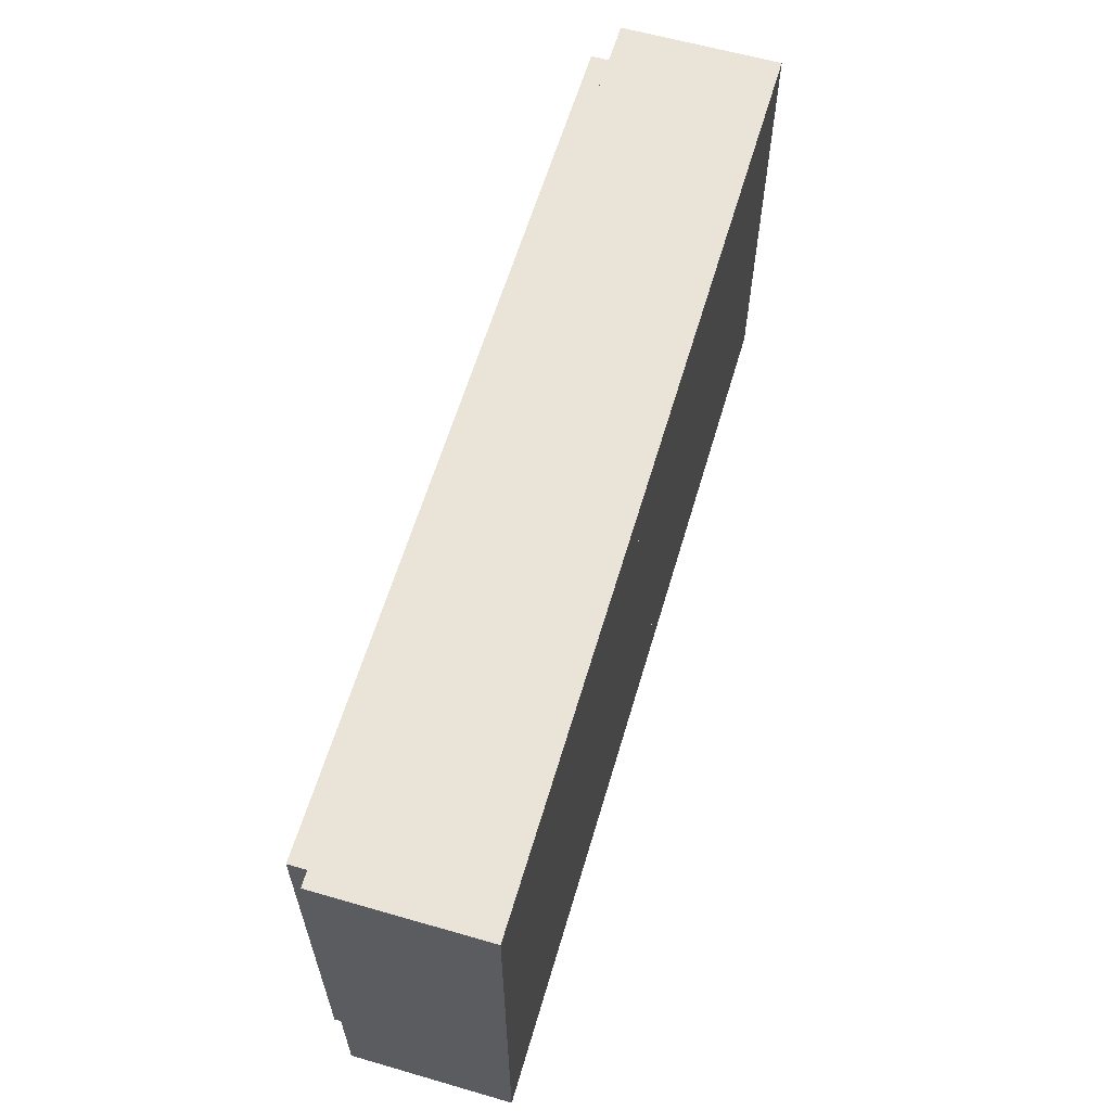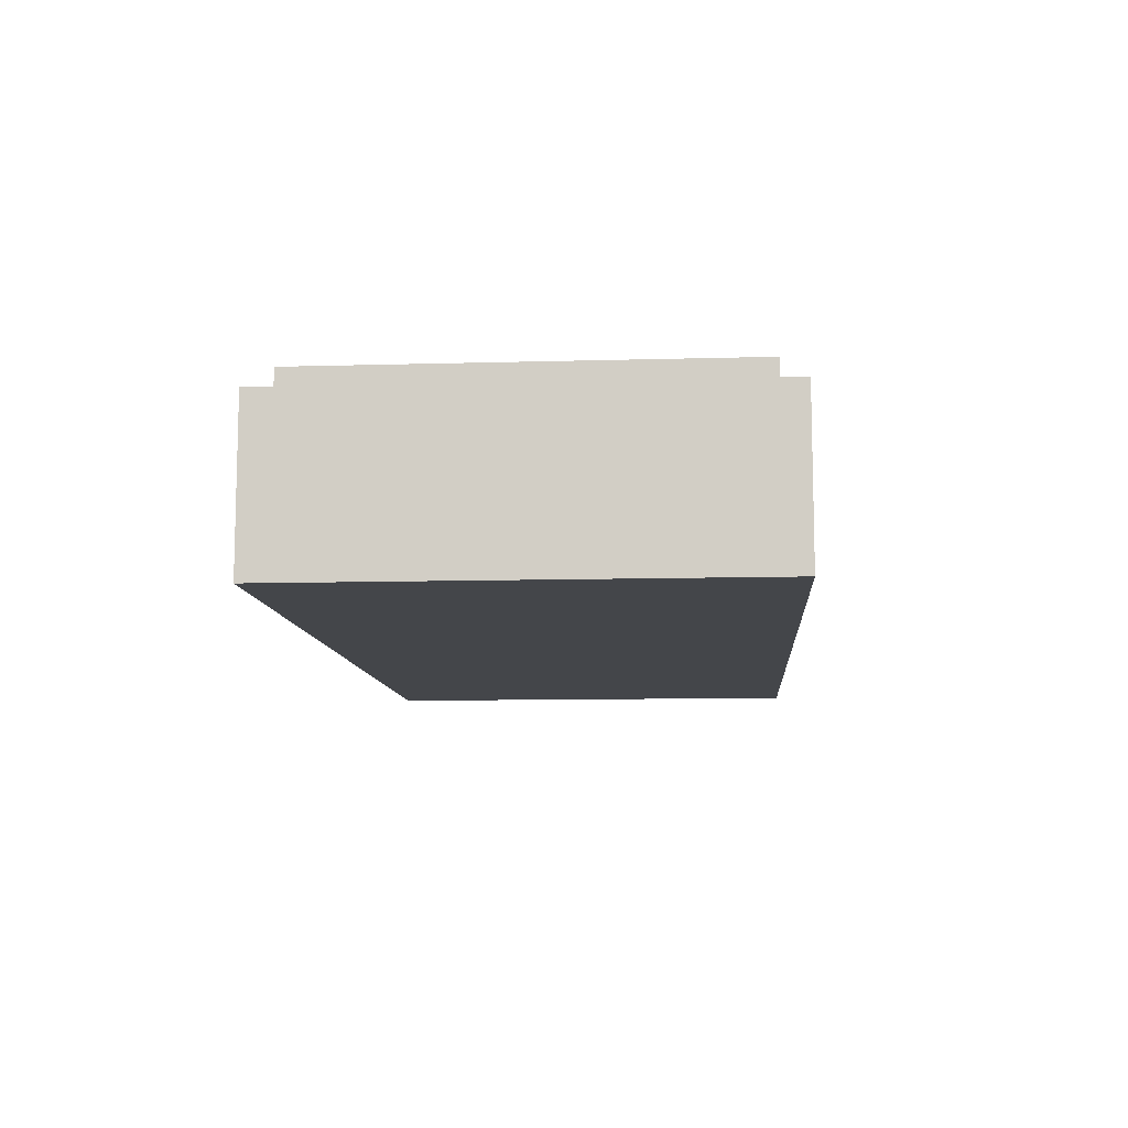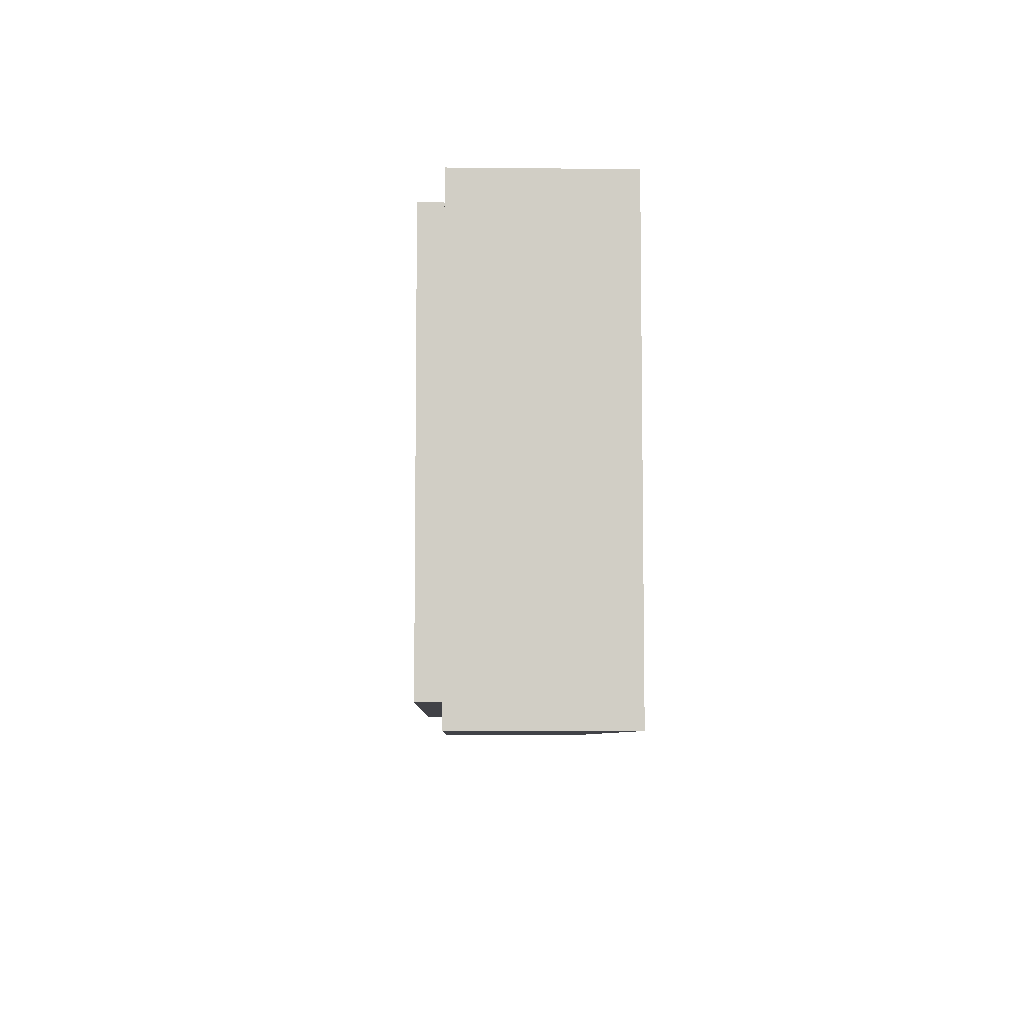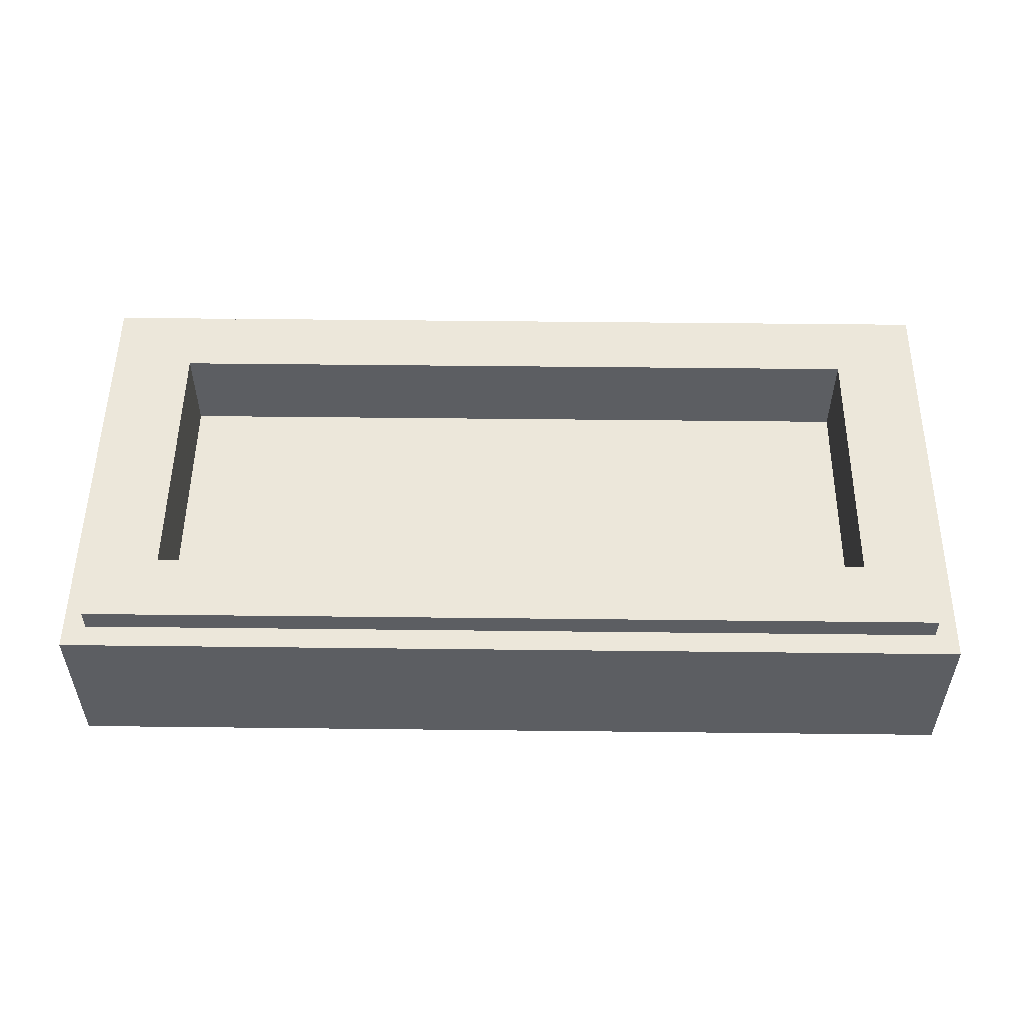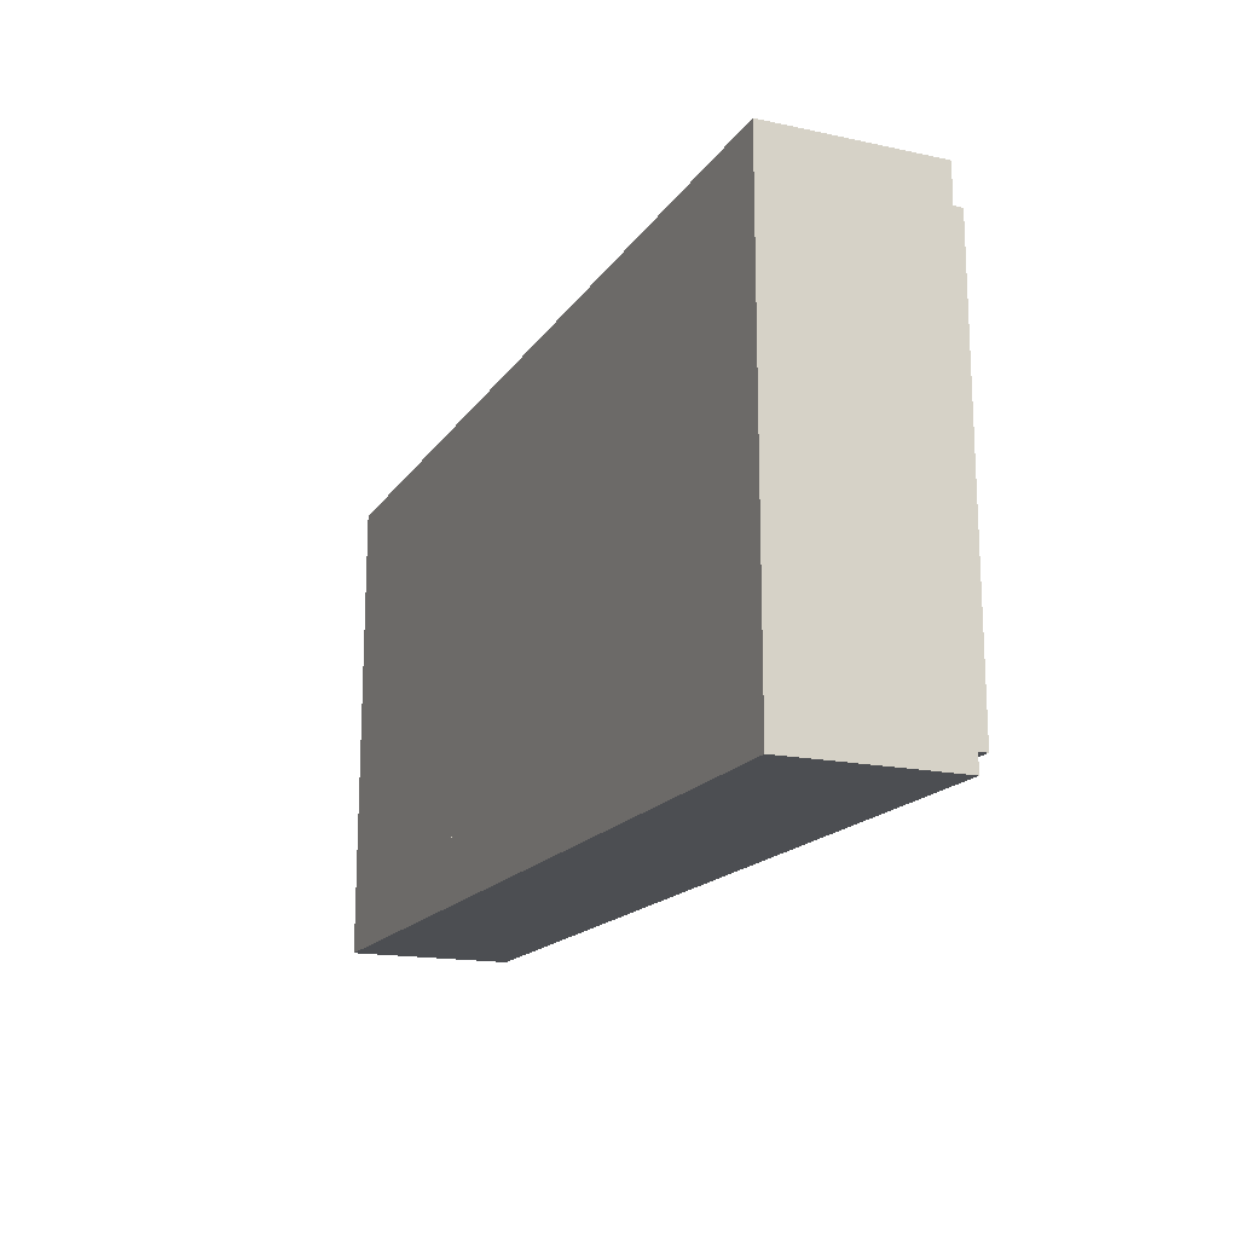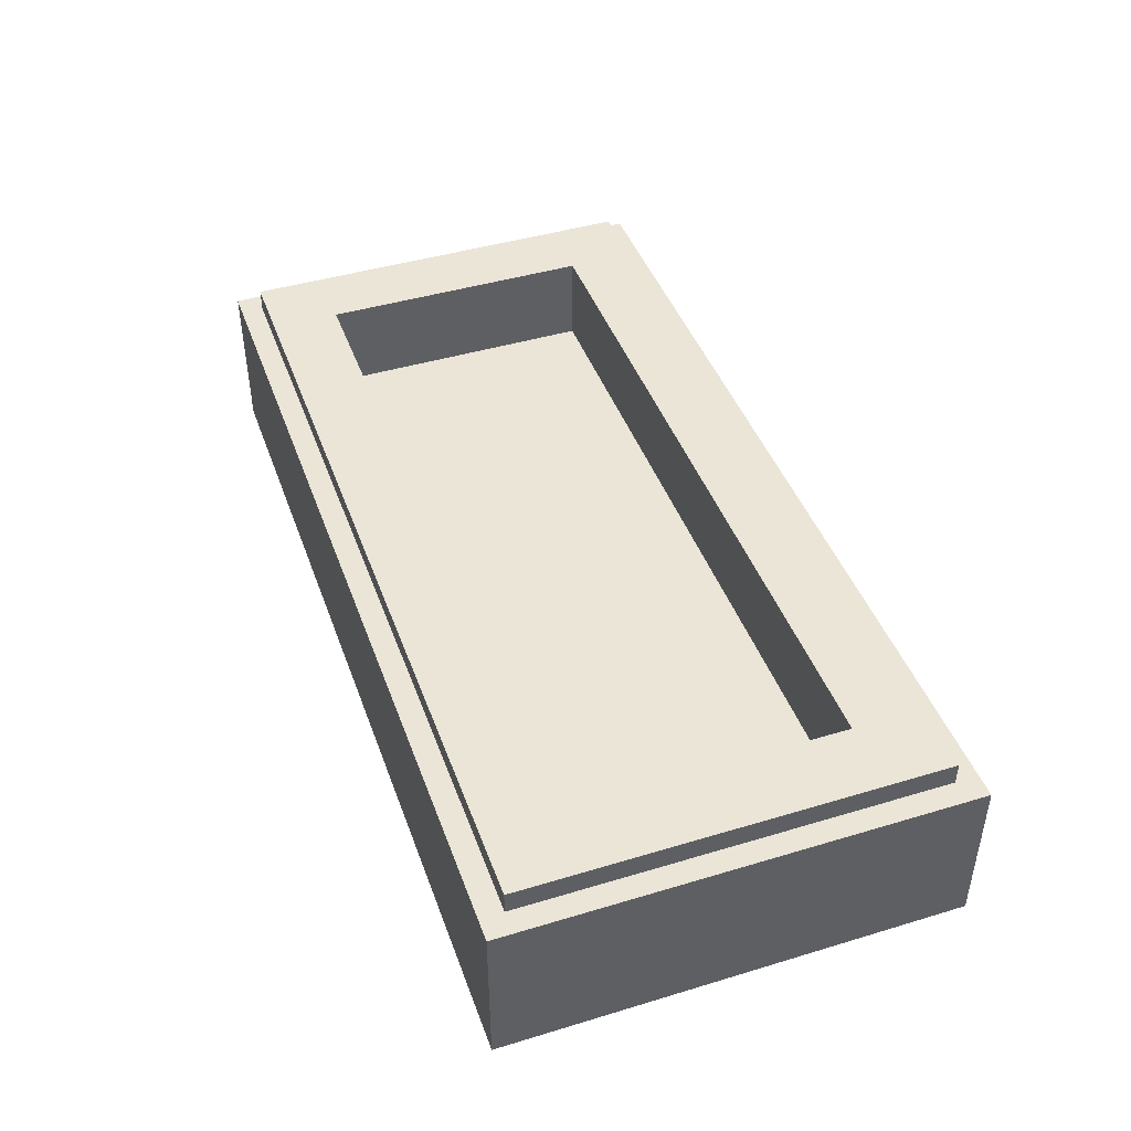
<metadata>
{"format":"obj","ext":"obj","renderer":"f3d","projection":"perspective","resolution":1024,"background":"white","views":[{"elev":60.8,"azim":-73.6,"up":"+Z"},{"elev":-9.8,"azim":-85.8,"up":"+Y"},{"elev":-6.8,"azim":-91.7,"up":"+Z"},{"elev":52.5,"azim":0.7,"up":"+Y"},{"elev":-16.8,"azim":67.1,"up":"+Z"},{"elev":44.1,"azim":70.6,"up":"+Y"}]}
</metadata>
<code>
v -1 0.35 0.5
v -1 0 0.5
v 1 0 0.5
v 1 0.35 0.5
v -1 0.35 -0.5
v -1 0 -0.5
v -1 0 0.5
v -1 0.35 0.5
v 1 0.35 -0.5
v 1 0 -0.5
v -1 0 -0.5
v -1 0.35 -0.5
v 1 0.35 0.5
v 1 0 0.5
v 1 0 -0.5
v 1 0.35 -0.5
v -0.95 0.4 0.45
v -0.95 0.35 0.45
v 0.95 0.35 0.45
v 0.95 0.4 0.45
v -0.95 0.4 -0.45
v -0.95 0.35 -0.45
v -0.95 0.35 0.45
v -0.95 0.4 0.45
v 0.95 0.4 -0.45
v 0.95 0.35 -0.45
v -0.95 0.35 -0.45
v -0.95 0.4 -0.45
v 0.95 0.4 0.45
v 0.95 0.35 0.45
v 0.95 0.35 -0.45
v 0.95 0.4 -0.45
v -0.8 0.2 0.3
v 0.8 0.2 0.3
v 0.8 0.2 -0.3
v -0.8 0.2 -0.3
v -0.8 0.2 0.3
v -0.8 0.4 0.3
v 0.8 0.4 0.3
v 0.8 0.2 0.3
v -0.8 0.2 -0.3
v -0.8 0.4 -0.3
v -0.8 0.4 0.3
v -0.8 0.2 0.3
v 0.8 0.2 -0.3
v 0.8 0.4 -0.3
v -0.8 0.4 -0.3
v -0.8 0.2 -0.3
v 0.8 0.2 0.3
v 0.8 0.4 0.3
v 0.8 0.4 -0.3
v 0.8 0.2 -0.3
v -0.95 0.4 0.45
v -0.8 0.4 0.3
v -0.8 0.4 -0.3
v -0.95 0.4 -0.45
v 0.95 0.4 -0.45
v 0.8 0.4 -0.3
v 0.8 0.4 0.3
v 0.95 0.4 0.45
v 0.95 0.4 0.45
v 0.8 0.4 0.3
v -0.8 0.4 0.3
v -0.95 0.4 0.45
v -0.95 0.4 -0.45
v -0.8 0.4 -0.3
v 0.8 0.4 -0.3
v 0.95 0.4 -0.45
v -1 0.35 0.5
v -0.95 0.35 0.45
v -0.95 0.35 -0.45
v -1 0.35 -0.5
v 1 0.35 -0.5
v 0.95 0.35 -0.45
v 0.95 0.35 0.45
v 1 0.35 0.5
v 1 0.35 0.5
v 0.95 0.35 0.45
v -0.95 0.35 0.45
v -1 0.35 0.5
v -1 0.35 -0.5
v -0.95 0.35 -0.45
v 0.95 0.35 -0.45
v 1 0.35 -0.5
v -0.975 0 0.475
v 0.975 0 0.475
v 1 0 0.5
v -1 0 0.5
v -1 0 -0.5
v 1 0 -0.5
v 0.975 0 -0.475
v -0.975 0 -0.475
v -1 0 0.5
v -1 0 -0.5
v -0.975 0 -0.475
v -0.975 0 0.475
v 0.975 0 0.475
v 0.975 0 -0.475
v 1 0 -0.5
v 1 0 0.5
v 0.975 0 0.475
v -0.975 0 0.475
v -0.94 0 0.44
v 0.94 0 0.44
v 0.94 0 -0.44
v -0.94 0 -0.44
v -0.975 0 -0.475
v 0.975 0 -0.475
v 0.94 0 0.44
v 0.94 0 -0.44
v 0.975 0 -0.475
v 0.975 0 0.475
v -0.975 0 0.475
v -0.975 0 -0.475
v -0.94 0 -0.44
v -0.94 0 0.44
v -0.6262 0 0.29
v -0.6262 0 0.365
v -0.7712 0 0.365
v -0.7712 0 0.29
v -0.0559 0 0.29
v -0.0559 0 0.365
v -0.2009 0 0.365
v -0.2009 0 0.29
v 0.1509 0 0.29
v 0.1509 0 0.365
v 0.0059 0 0.365
v 0.0059 0 0.29
v 0.3577 0 0.29
v 0.3577 0 0.365
v 0.2127 0 0.365
v 0.2127 0 0.29
v 0.5645 0 0.29
v 0.5645 0 0.365
v 0.4194 0 0.365
v 0.4194 0 0.29
v 0.7712 0 0.29
v 0.7712 0 0.365
v 0.6262 0 0.365
v 0.6262 0 0.29
v -0.3075 0 0.365
v -0.3075 0 0.29
v -0.2009 0 0.29
v -0.2009 0 0.365
v -0.0559 0 0.365
v -0.0559 0 0.29
v 0.0059 0 0.29
v 0.0059 0 0.365
v 0.2127 0 0.29
v 0.2127 0 0.365
v 0.1509 0 0.365
v 0.1509 0 0.29
v 0.3577 0 0.365
v 0.3577 0 0.29
v 0.4194 0 0.29
v 0.4194 0 0.365
v 0.5645 0 0.365
v 0.5645 0 0.29
v 0.6262 0 0.29
v 0.6262 0 0.365
v 0.865 0 0.29
v 0.865 0 0.365
v 0.7712 0 0.365
v 0.7712 0 0.29
v -0.6262 0 -0.0375
v -0.6262 0 0.0375
v -0.7712 0 0.0375
v -0.7712 0 -0.0375
v -0.4194 0 -0.0375
v -0.4194 0 0.0375
v -0.5645 0 0.0375
v -0.5645 0 -0.0375
v 0.1509 0 -0.0375
v 0.1509 0 0.0375
v 0.0059 0 0.0375
v 0.0059 0 -0.0375
v 0.3577 0 -0.0375
v 0.3577 0 0.0375
v 0.2127 0 0.0375
v 0.2127 0 -0.0375
v -0.6262 0 0.0375
v -0.6262 0 -0.0375
v -0.5645 0 -0.0375
v -0.5645 0 0.0375
v 0.0059 0 -0.0375
v 0.0059 0 0.0375
v -0.4194 0 0.0375
v -0.4194 0 -0.0375
v 0.2127 0 -0.0375
v 0.2127 0 0.0375
v 0.1509 0 0.0375
v 0.1509 0 -0.0375
v 0.3577 0 0.0375
v 0.3577 0 -0.0375
v 0.865 0 -0.0375
v 0.865 0 0.0375
v -0.7712 0 -0.29
v -0.7712 0 -0.365
v -0.6262 0 -0.365
v -0.6262 0 -0.29
v -0.4077 0 -0.29
v -0.4077 0 -0.365
v -0.2627 0 -0.365
v -0.2627 0 -0.29
v -0.2009 0 -0.29
v -0.2009 0 -0.365
v -0.0559 0 -0.365
v -0.0559 0 -0.29
v 0.0059 0 -0.29
v 0.0059 0 -0.365
v 0.1509 0 -0.365
v 0.1509 0 -0.29
v 0.6262 0 -0.29
v 0.6262 0 -0.365
v 0.7712 0 -0.365
v 0.7712 0 -0.29
v -0.4077 0 -0.365
v -0.4077 0 -0.29
v -0.6262 0 -0.29
v -0.6262 0 -0.365
v -0.2627 0 -0.29
v -0.2627 0 -0.365
v -0.2009 0 -0.365
v -0.2009 0 -0.29
v 0.0059 0 -0.365
v 0.0059 0 -0.29
v -0.0559 0 -0.29
v -0.0559 0 -0.365
v 0.1509 0 -0.29
v 0.1509 0 -0.365
v 0.3075 0 -0.365
v 0.3075 0 -0.29
v -0.865 0 0.365
v -0.865 0 0.29
v -0.7712 0 0.29
v -0.7712 0 0.365
v -0.865 0 0.0375
v -0.865 0 -0.0375
v -0.7712 0 -0.0375
v -0.7712 0 0.0375
v -0.7712 0 -0.365
v -0.7712 0 -0.29
v -0.865 0 -0.29
v -0.865 0 -0.365
v -0.5325 0 0.29
v -0.5325 0 0.365
v -0.6262 0 0.365
v -0.6262 0 0.29
v -0.865 0 0.365
v -0.5325 0 0.365
v -0.4575 0 0.44
v -0.94 0 0.44
v -0.94 0 0.215
v -0.865 0 0.29
v -0.865 0 0.365
v -0.94 0 0.44
v -0.4575 0 0.44
v -0.5325 0 0.365
v -0.5325 0 0.29
v -0.4575 0 0.215
v -0.94 0 0.215
v -0.4575 0 0.215
v -0.5325 0 0.29
v -0.865 0 0.29
v -0.3075 0 0.29
v -0.3075 0 0.365
v -0.3825 0 0.44
v -0.3825 0 0.215
v -0.3825 0 0.44
v -0.3075 0 0.365
v 0.865 0 0.365
v 0.94 0 0.44
v 0.865 0 0.29
v 0.94 0 0.215
v 0.94 0 0.44
v 0.865 0 0.365
v 0.94 0 0.215
v 0.865 0 0.29
v -0.3075 0 0.29
v -0.3825 0 0.215
v -0.4575 0 0.44
v -0.4575 0 0.215
v -0.3825 0 0.215
v -0.3825 0 0.44
v 0.865 0 -0.365
v 0.865 0 -0.29
v 0.7712 0 -0.29
v 0.7712 0 -0.365
v 0.5325 0 -0.29
v 0.5325 0 -0.365
v 0.6262 0 -0.365
v 0.6262 0 -0.29
v 0.865 0 -0.365
v 0.5325 0 -0.365
v 0.4575 0 -0.44
v 0.94 0 -0.44
v 0.94 0 -0.215
v 0.865 0 -0.29
v 0.865 0 -0.365
v 0.94 0 -0.44
v 0.4575 0 -0.44
v 0.5325 0 -0.365
v 0.5325 0 -0.29
v 0.4575 0 -0.215
v 0.94 0 -0.215
v 0.4575 0 -0.215
v 0.5325 0 -0.29
v 0.865 0 -0.29
v 0.3075 0 -0.29
v 0.3075 0 -0.365
v 0.3825 0 -0.44
v 0.3825 0 -0.215
v 0.3825 0 -0.44
v 0.3075 0 -0.365
v -0.865 0 -0.365
v -0.94 0 -0.44
v -0.865 0 -0.29
v -0.94 0 -0.215
v -0.94 0 -0.44
v -0.865 0 -0.365
v -0.94 0 -0.215
v -0.865 0 -0.29
v 0.3075 0 -0.29
v 0.3825 0 -0.215
v 0.4575 0 -0.44
v 0.4575 0 -0.215
v 0.3825 0 -0.215
v 0.3825 0 -0.44
v -0.94 0 0.1125
v 0.94 0 0.1125
v 0.94 0 0.215
v -0.94 0 0.215
v -0.94 0 -0.215
v 0.94 0 -0.215
v 0.94 0 -0.1125
v -0.94 0 -0.1125
v 0.94 0 0.1125
v -0.94 0 0.1125
v -0.865 0 0.0375
v 0.865 0 0.0375
v 0.865 0 -0.0375
v -0.865 0 -0.0375
v -0.94 0 -0.1125
v 0.94 0 -0.1125
v -0.94 0 -0.1125
v -0.865 0 -0.0375
v -0.865 0 0.0375
v -0.94 0 0.1125
v 0.94 0 0.1125
v 0.865 0 0.0375
v 0.865 0 -0.0375
v 0.94 0 -0.1125
g mesh1784728
f 1 2 3
f 3 4 1
f 5 6 7
f 7 8 5
f 9 10 11
f 11 12 9
f 13 14 15
f 15 16 13
g mesh1784730
f 17 18 19
f 19 20 17
f 21 22 23
f 23 24 21
f 25 26 27
f 27 28 25
f 29 30 31
f 31 32 29
g mesh1784732
f 33 34 35
f 35 36 33
f 37 38 39
f 39 40 37
f 41 42 43
f 43 44 41
f 45 46 47
f 47 48 45
f 49 50 51
f 51 52 49
f 53 54 55
f 55 56 53
f 57 58 59
f 59 60 57
f 61 62 63
f 63 64 61
f 65 66 67
f 67 68 65
f 69 70 71
f 71 72 69
f 73 74 75
f 75 76 73
f 77 78 79
f 79 80 77
f 81 82 83
f 83 84 81
f 85 86 87
f 87 88 85
f 89 90 91
f 91 92 89
f 93 94 95
f 95 96 93
f 97 98 99
f 99 100 97
f 101 102 103
f 103 104 101
f 105 106 107
f 107 108 105
f 109 110 111
f 111 112 109
f 113 114 115
f 115 116 113
f 117 118 119
f 119 120 117
f 121 122 123
f 123 124 121
f 125 126 127
f 127 128 125
f 129 130 131
f 131 132 129
f 133 134 135
f 135 136 133
f 137 138 139
f 139 140 137
f 141 142 143
f 143 144 141
f 145 146 147
f 147 148 145
f 149 150 151
f 151 152 149
f 153 154 155
f 155 156 153
f 157 158 159
f 159 160 157
f 161 162 163
f 163 164 161
f 165 166 167
f 167 168 165
f 169 170 171
f 171 172 169
f 173 174 175
f 175 176 173
f 177 178 179
f 179 180 177
f 181 182 183
f 183 184 181
f 185 186 187
f 187 188 185
f 189 190 191
f 191 192 189
f 193 194 195
f 195 196 193
f 197 198 199
f 199 200 197
f 201 202 203
f 203 204 201
f 205 206 207
f 207 208 205
f 209 210 211
f 211 212 209
f 213 214 215
f 215 216 213
f 217 218 219
f 219 220 217
f 221 222 223
f 223 224 221
f 225 226 227
f 227 228 225
f 229 230 231
f 231 232 229
f 233 234 235
f 235 236 233
f 237 238 239
f 239 240 237
f 241 242 243
f 243 244 241
f 245 246 247
f 247 248 245
f 249 250 251
f 251 252 249
f 253 254 255
f 255 256 253
f 257 258 259
f 259 260 257
f 261 262 263
f 263 264 261
f 265 266 267
f 267 268 265
f 269 270 271
f 271 272 269
f 273 274 275
f 275 276 273
f 277 278 279
f 279 280 277
f 281 282 283
f 283 284 281
f 285 286 287
f 287 288 285
f 289 290 291
f 291 292 289
f 293 294 295
f 295 296 293
f 297 298 299
f 299 300 297
f 301 302 303
f 303 304 301
f 305 306 307
f 307 308 305
f 309 310 311
f 311 312 309
f 313 314 315
f 315 316 313
f 317 318 319
f 319 320 317
f 321 322 323
f 323 324 321
f 325 326 327
f 327 328 325
f 329 330 331
f 331 332 329
f 333 334 335
f 335 336 333
f 337 338 339
f 339 340 337
f 341 342 343
f 343 344 341
f 345 346 347
f 347 348 345
f 349 350 351
f 351 352 349

</code>
